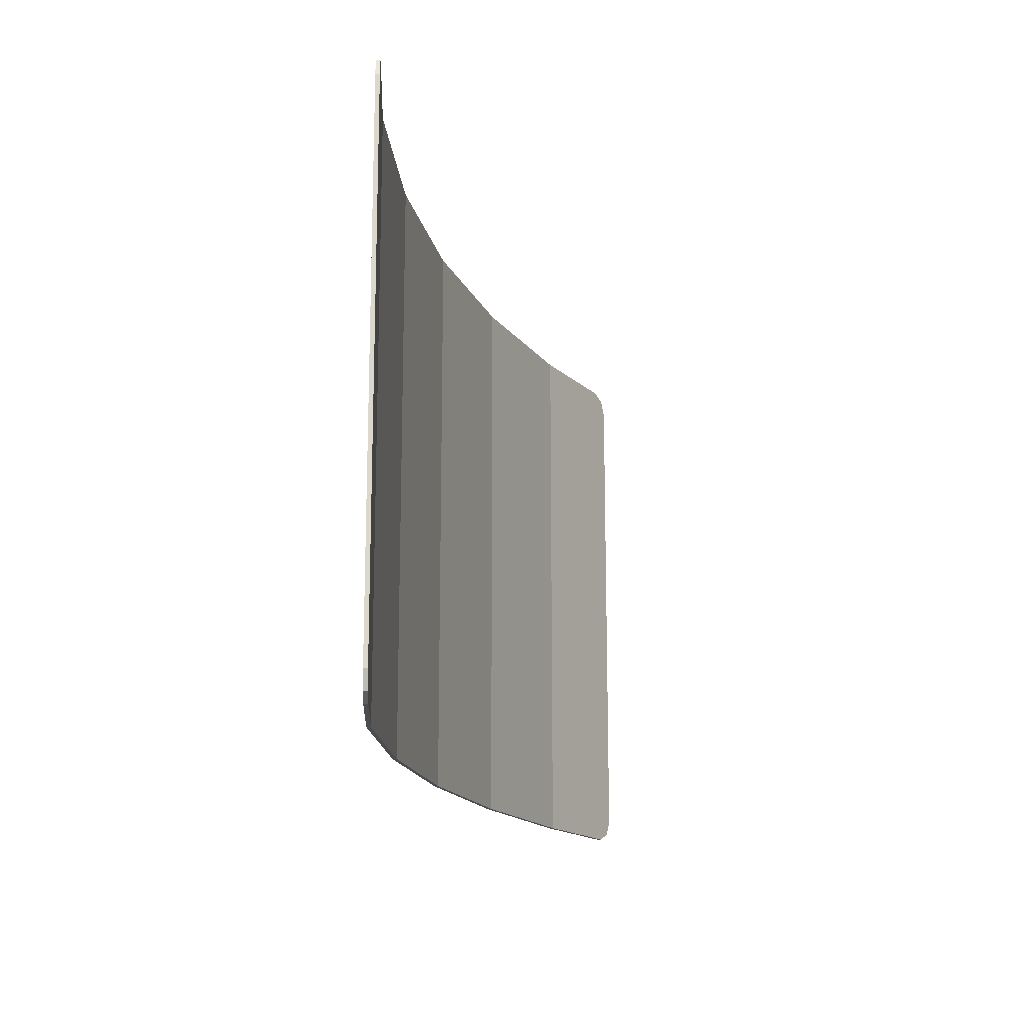
<metadata>
{"format":"obj","ext":"obj","renderer":"f3d","projection":"perspective","resolution":1024,"background":"white","views":[{"elev":-16.2,"azim":122.7,"up":"+Z"}]}
</metadata>
<code>
v -1.325 -0.003215 0.9
v -1.378 -0.006024 0.878
v -1.399 -0.007187 0.825
v -1.325 -0.003215 -0.9
v -1.378 -0.006024 -0.878
v -1.399 -0.007187 -0.825
v -1.325 -0.003215 0.9
v -1.248 0.000846 0.1342
v -1.399 -0.007187 0.1253
v -1.399 -0.007187 0.825
v -1.325 -0.003215 0.9
v -0.945 0.01691 0.9
v -1.097 0.008879 0.1448
v -1.248 0.000846 0.1342
v -1.325 -0.003215 -0.9
v -1.399 -0.007187 -0.825
v -1.399 -0.007187 -0.7755
v -1.248 0.000846 -0.7888
v -1.325 -0.003215 -0.9
v -1.248 0.000846 -0.7888
v -1.097 0.008879 -0.8002
v -0.945 0.01691 -0.9
v -0.945 0.01691 0.9
v -0.945 0.01691 0.1571
v -1.097 0.008879 0.1448
v -0.945 0.01691 -0.9
v -1.097 0.008879 -0.8002
v -0.945 0.01691 -0.8098
v -1.248 0.000846 0.00886
v -1.399 -0.007187 0
v -1.399 -0.007187 0.1253
v -1.248 0.000846 0.1342
v -1.248 0.000846 0.00886
v -1.248 0.000846 0.1342
v -1.097 0.008879 0.1448
v -1.097 0.008879 0.01938
v -1.248 0.000846 -0.6484
v -1.248 0.000846 -0.7888
v -1.399 -0.007187 -0.7755
v -1.399 -0.007187 -0.635
v -1.248 0.000846 -0.6484
v -1.097 0.008879 -0.66
v -1.097 0.008879 -0.8002
v -1.248 0.000846 -0.7888
v -0.945 0.01691 0.03159
v -1.097 0.008879 0.01938
v -1.097 0.008879 0.1448
v -0.945 0.01691 0.1571
v -0.945 0.01691 -0.6696
v -0.945 0.01691 -0.8098
v -1.097 0.008879 -0.8002
v -1.097 0.008879 -0.66
v -1.248 0.000846 0.00886
v -1.248 0.000846 -0.08762
v -1.399 -0.007187 -0.09642
v -1.399 -0.007187 0
v -1.248 0.000846 0.00886
v -1.097 0.008879 0.01938
v -1.097 0.008879 -0.07716
v -1.248 0.000846 -0.08762
v -1.248 0.000846 -0.6484
v -1.399 -0.007187 -0.635
v -1.399 -0.007187 -0.5418
v -1.248 0.000846 -0.5553
v -1.248 0.000846 -0.6484
v -1.248 0.000846 -0.5553
v -1.097 0.008879 -0.5669
v -1.097 0.008879 -0.66
v -0.945 0.01691 0.03159
v -0.945 0.01691 -0.06505
v -1.097 0.008879 -0.07716
v -1.097 0.008879 0.01938
v -0.945 0.01691 -0.6696
v -1.097 0.008879 -0.66
v -1.097 0.008879 -0.5669
v -0.945 0.01691 -0.5767
v -1.248 0.000846 -0.08762
v -1.248 0.000846 -0.5553
v -1.399 -0.007187 -0.5418
v -1.399 -0.007187 -0.09642
v -1.248 0.000846 -0.08762
v -1.097 0.008879 -0.07716
v -1.097 0.008879 -0.5669
v -1.248 0.000846 -0.5553
v -0.945 0.01691 -0.06505
v -0.945 0.01691 -0.5767
v -1.097 0.008879 -0.5669
v -1.097 0.008879 -0.07716
v -0.945 0.01691 0.9
v -0.7631 0.046 0.1744
v -0.945 0.01691 0.1571
v -0.945 0.01691 0.9
v -0.3994 0.1042 0.9
v -0.5812 0.07509 0.1941
v -0.7631 0.046 0.1744
v -0.945 0.01691 -0.9
v -0.7631 0.046 -0.8189
v -0.5812 0.07509 -0.8253
v -0.3994 0.1042 -0.9
v -0.945 0.01691 -0.9
v -0.945 0.01691 -0.8098
v -0.7631 0.046 -0.8189
v -0.3994 0.1042 0.9
v -0.3994 0.1042 0.2163
v -0.5812 0.07509 0.1941
v -0.3994 0.1042 -0.9
v -0.5812 0.07509 -0.8253
v -0.3994 0.1042 -0.8289
v -0.7631 0.046 0.04865
v -0.945 0.01691 0.03159
v -0.945 0.01691 0.1571
v -0.7631 0.046 0.1744
v -0.7631 0.046 0.04865
v -0.7631 0.046 0.1744
v -0.5812 0.07509 0.1941
v -0.5812 0.07509 0.06821
v -0.7631 0.046 -0.6788
v -0.7631 0.046 -0.8189
v -0.945 0.01691 -0.8098
v -0.945 0.01691 -0.6696
v -0.7631 0.046 -0.6788
v -0.5812 0.07509 -0.6853
v -0.5812 0.07509 -0.8253
v -0.7631 0.046 -0.8189
v -0.3994 0.1042 0.09025
v -0.5812 0.07509 0.06821
v -0.5812 0.07509 0.1941
v -0.3994 0.1042 0.2163
v -0.3994 0.1042 -0.689
v -0.3994 0.1042 -0.8289
v -0.5812 0.07509 -0.8253
v -0.5812 0.07509 -0.6853
v -0.7631 0.046 0.04865
v -0.7631 0.046 -0.04809
v -0.945 0.01691 -0.06505
v -0.945 0.01691 0.03159
v -0.7631 0.046 0.04865
v -0.5812 0.07509 0.06821
v -0.5812 0.07509 -0.02868
v -0.7631 0.046 -0.04809
v -0.7631 0.046 -0.6788
v -0.945 0.01691 -0.6696
v -0.945 0.01691 -0.5767
v -0.7631 0.046 -0.5859
v -0.7631 0.046 -0.6788
v -0.7631 0.046 -0.5859
v -0.5812 0.07509 -0.5924
v -0.5812 0.07509 -0.6853
v -0.3994 0.1042 0.09025
v -0.3994 0.1042 -0.006795
v -0.5812 0.07509 -0.02868
v -0.5812 0.07509 0.06821
v -0.3994 0.1042 -0.689
v -0.5812 0.07509 -0.6853
v -0.5812 0.07509 -0.5924
v -0.3994 0.1042 -0.5962
v -0.7631 0.046 -0.04809
v -0.7631 0.046 -0.5859
v -0.945 0.01691 -0.5767
v -0.945 0.01691 -0.06505
v -0.7631 0.046 -0.04809
v -0.5812 0.07509 -0.02868
v -0.5812 0.07509 -0.5924
v -0.7631 0.046 -0.5859
v -0.3994 0.1042 -0.006795
v -0.3994 0.1042 -0.5962
v -0.5812 0.07509 -0.5924
v -0.5812 0.07509 -0.02868
v -0.3994 0.1042 0.9
v -0.2237 0.1521 0.2408
v -0.3994 0.1042 0.2163
v -0.3994 0.1042 0.9
v 0.1276 0.2479 0.9
v -0.04803 0.2 0.2678
v -0.2237 0.1521 0.2408
v -0.3994 0.1042 -0.9
v -0.3994 0.1042 -0.8289
v -0.2237 0.1521 -0.8299
v -0.3994 0.1042 -0.9
v -0.2237 0.1521 -0.8299
v -0.04803 0.2 -0.8282
v 0.1276 0.2479 -0.9
v 0.1276 0.2479 0.9
v 0.1276 0.2479 0.2972
v -0.04803 0.2 0.2678
v 0.1276 0.2479 -0.9
v -0.04803 0.2 -0.8282
v 0.1276 0.2479 -0.8238
v -0.2237 0.1521 0.1145
v -0.3994 0.1042 0.09025
v -0.3994 0.1042 0.2163
v -0.2237 0.1521 0.2408
v -0.2237 0.1521 0.1145
v -0.2237 0.1521 0.2408
v -0.04803 0.2 0.2678
v -0.04803 0.2 0.1412
v -0.2237 0.1521 -0.69
v -0.2237 0.1521 -0.8299
v -0.3994 0.1042 -0.8289
v -0.3994 0.1042 -0.689
v -0.2237 0.1521 -0.69
v -0.04803 0.2 -0.6882
v -0.04803 0.2 -0.8282
v -0.2237 0.1521 -0.8299
v 0.1276 0.2479 0.1704
v -0.04803 0.2 0.1412
v -0.04803 0.2 0.2678
v 0.1276 0.2479 0.2972
v 0.1276 0.2479 -0.6838
v 0.1276 0.2479 -0.8238
v -0.04803 0.2 -0.8282
v -0.04803 0.2 -0.6882
v -0.2237 0.1521 0.1145
v -0.2237 0.1521 0.01728
v -0.3994 0.1042 -0.006795
v -0.3994 0.1042 0.09025
v -0.2237 0.1521 0.1145
v -0.04803 0.2 0.1412
v -0.04803 0.2 0.04381
v -0.2237 0.1521 0.01728
v -0.2237 0.1521 -0.69
v -0.3994 0.1042 -0.689
v -0.3994 0.1042 -0.5962
v -0.2237 0.1521 -0.5971
v -0.2237 0.1521 -0.69
v -0.2237 0.1521 -0.5971
v -0.04803 0.2 -0.5954
v -0.04803 0.2 -0.6882
v 0.1276 0.2479 0.1704
v 0.1276 0.2479 0.07279
v -0.04803 0.2 0.04381
v -0.04803 0.2 0.1412
v 0.1276 0.2479 -0.6838
v -0.04803 0.2 -0.6882
v -0.04803 0.2 -0.5954
v 0.1276 0.2479 -0.591
v -0.2237 0.1521 0.01728
v -0.2237 0.1521 -0.5971
v -0.3994 0.1042 -0.5962
v -0.3994 0.1042 -0.006795
v -0.2237 0.1521 0.01728
v -0.04803 0.2 0.04381
v -0.04803 0.2 -0.5954
v -0.2237 0.1521 -0.5971
v 0.1276 0.2479 0.07279
v 0.1276 0.2479 -0.591
v -0.04803 0.2 -0.5954
v -0.04803 0.2 0.04381
v 0.1276 0.2479 0.9
v 0.294 0.314 0.3286
v 0.1276 0.2479 0.2972
v 0.1276 0.2479 0.9
v 0.6266 0.4461 0.9
v 0.4603 0.3801 0.3625
v 0.294 0.314 0.3286
v 0.1276 0.2479 -0.9
v 0.1276 0.2479 -0.8238
v 0.294 0.314 -0.8169
v 0.1276 0.2479 -0.9
v 0.294 0.314 -0.8169
v 0.4603 0.3801 -0.8075
v 0.6266 0.4461 -0.9
v 0.6266 0.4461 0.9
v 0.6266 0.4461 0.3988
v 0.4603 0.3801 0.3625
v 0.6266 0.4461 -0.9
v 0.4603 0.3801 -0.8075
v 0.6266 0.4461 -0.7928
v 0.294 0.314 0.2015
v 0.1276 0.2479 0.1704
v 0.1276 0.2479 0.2972
v 0.294 0.314 0.3286
v 0.294 0.314 0.2015
v 0.294 0.314 0.3286
v 0.4603 0.3801 0.3625
v 0.4603 0.3801 0.2351
v 0.294 0.314 -0.6769
v 0.294 0.314 -0.8169
v 0.1276 0.2479 -0.8238
v 0.1276 0.2479 -0.6838
v 0.294 0.314 -0.6769
v 0.4603 0.3801 -0.6673
v 0.4603 0.3801 -0.8075
v 0.294 0.314 -0.8169
v 0.6266 0.4461 0.271
v 0.4603 0.3801 0.2351
v 0.4603 0.3801 0.3625
v 0.6266 0.4461 0.3988
v 0.6266 0.4461 -0.6521
v 0.6266 0.4461 -0.7928
v 0.4603 0.3801 -0.8075
v 0.4603 0.3801 -0.6673
v 0.294 0.314 0.2015
v 0.294 0.314 0.1037
v 0.1276 0.2479 0.07279
v 0.1276 0.2479 0.1704
v 0.294 0.314 0.2015
v 0.4603 0.3801 0.2351
v 0.4603 0.3801 0.137
v 0.294 0.314 0.1037
v 0.294 0.314 -0.6769
v 0.1276 0.2479 -0.6838
v 0.1276 0.2479 -0.591
v 0.294 0.314 -0.5839
v 0.294 0.314 -0.6769
v 0.294 0.314 -0.5839
v 0.4603 0.3801 -0.5743
v 0.4603 0.3801 -0.6673
v 0.6266 0.4461 0.271
v 0.6266 0.4461 0.1727
v 0.4603 0.3801 0.137
v 0.4603 0.3801 0.2351
v 0.6266 0.4461 -0.6521
v 0.4603 0.3801 -0.6673
v 0.4603 0.3801 -0.5743
v 0.6266 0.4461 -0.5587
v 0.294 0.314 0.1037
v 0.294 0.314 -0.5839
v 0.1276 0.2479 -0.591
v 0.1276 0.2479 0.07279
v 0.294 0.314 0.1037
v 0.4603 0.3801 0.137
v 0.4603 0.3801 -0.5743
v 0.294 0.314 -0.5839
v 0.6266 0.4461 0.1727
v 0.6266 0.4461 -0.5587
v 0.4603 0.3801 -0.5743
v 0.4603 0.3801 0.137
v 0.6266 0.4461 0.9
v 0.7809 0.529 0.4368
v 0.6266 0.4461 0.3988
v 0.6266 0.4461 0.9
v 1.09 0.6947 0.9
v 0.9352 0.6119 0.4771
v 0.7809 0.529 0.4368
v 0.6266 0.4461 -0.9
v 0.6266 0.4461 -0.7928
v 0.7809 0.529 -0.7701
v 0.6266 0.4461 -0.9
v 0.7809 0.529 -0.7701
v 0.9352 0.6119 -0.7389
v 1.09 0.6947 -0.9
v 1.09 0.6947 0.9
v 1.09 0.6947 0.5199
v 0.9352 0.6119 0.4771
v 1.09 0.6947 -0.9
v 0.9352 0.6119 -0.7389
v 1.09 0.6947 -0.6992
v 0.7809 0.529 0.3086
v 0.6266 0.4461 0.271
v 0.6266 0.4461 0.3988
v 0.7809 0.529 0.4368
v 0.7809 0.529 0.3086
v 0.7809 0.529 0.4368
v 0.9352 0.6119 0.4771
v 0.9352 0.6119 0.3486
v 0.7809 0.529 -0.6285
v 0.7809 0.529 -0.7701
v 0.6266 0.4461 -0.7928
v 0.6266 0.4461 -0.6521
v 0.7809 0.529 -0.6285
v 0.9352 0.6119 -0.5961
v 0.9352 0.6119 -0.7389
v 0.7809 0.529 -0.7701
v 1.09 0.6947 0.3909
v 0.9352 0.6119 0.3486
v 0.9352 0.6119 0.4771
v 1.09 0.6947 0.5199
v 1.09 0.6947 -0.5547
v 1.09 0.6947 -0.6992
v 0.9352 0.6119 -0.7389
v 0.9352 0.6119 -0.5961
v 0.7809 0.529 0.3086
v 0.7809 0.529 0.21
v 0.6266 0.4461 0.1727
v 0.6266 0.4461 0.271
v 0.7809 0.529 0.3086
v 0.9352 0.6119 0.3486
v 0.9352 0.6119 0.2497
v 0.7809 0.529 0.21
v 0.7809 0.529 -0.6285
v 0.6266 0.4461 -0.6521
v 0.6266 0.4461 -0.5587
v 0.7809 0.529 -0.5344
v 0.7809 0.529 -0.6285
v 0.7809 0.529 -0.5344
v 0.9352 0.6119 -0.5012
v 0.9352 0.6119 -0.5961
v 1.09 0.6947 0.3909
v 1.09 0.6947 0.2917
v 0.9352 0.6119 0.2497
v 0.9352 0.6119 0.3486
v 1.09 0.6947 -0.5547
v 0.9352 0.6119 -0.5961
v 0.9352 0.6119 -0.5012
v 1.09 0.6947 -0.4586
v 0.7809 0.529 0.21
v 0.7809 0.529 -0.5344
v 0.6266 0.4461 -0.5587
v 0.6266 0.4461 0.1727
v 0.7809 0.529 0.21
v 0.9352 0.6119 0.2497
v 0.9352 0.6119 -0.5012
v 0.7809 0.529 -0.5344
v 0.9352 0.6119 -0.5012
v 0.9352 0.6119 0.2497
v 1.09 0.6947 0.2917
v 1.09 0.6947 -0.4586
v 1.364 0.8888 0.9
v 1.408 0.9194 0.878
v 1.426 0.9321 0.825
v 1.364 0.8888 -0.9
v 1.408 0.9194 -0.878
v 1.426 0.9321 -0.825
v 1.09 0.6947 0.9
v 1.202 0.7738 0.5551
v 1.09 0.6947 0.5199
v 1.09 0.6947 -0.9
v 1.09 0.6947 -0.6992
v 1.202 0.7738 -0.6618
v 1.364 0.8888 0.9
v 1.314 0.853 0.5918
v 1.202 0.7738 0.5551
v 1.09 0.6947 0.9
v 1.364 0.8888 0.9
v 1.426 0.9321 0.825
v 1.426 0.9321 0.63
v 1.314 0.853 0.5918
v 1.364 0.8888 -0.9
v 1.09 0.6947 -0.9
v 1.202 0.7738 -0.6618
v 1.314 0.853 -0.6188
v 1.364 0.8888 -0.9
v 1.314 0.853 -0.6188
v 1.426 0.9321 -0.57
v 1.426 0.9321 -0.825
v 1.202 0.7738 0.4258
v 1.09 0.6947 0.3909
v 1.09 0.6947 0.5199
v 1.202 0.7738 0.5551
v 1.202 0.7738 0.4258
v 1.202 0.7738 0.5551
v 1.314 0.853 0.5918
v 1.314 0.853 0.4621
v 1.202 0.7738 -0.5158
v 1.202 0.7738 -0.6618
v 1.09 0.6947 -0.6992
v 1.09 0.6947 -0.5547
v 1.202 0.7738 -0.5158
v 1.314 0.853 -0.471
v 1.314 0.853 -0.6188
v 1.202 0.7738 -0.6618
v 1.426 0.9321 0.5
v 1.314 0.853 0.4621
v 1.314 0.853 0.5918
v 1.426 0.9321 0.63
v 1.426 0.9321 -0.42
v 1.426 0.9321 -0.57
v 1.314 0.853 -0.6188
v 1.314 0.853 -0.471
v 1.202 0.7738 0.4258
v 1.202 0.7738 0.3263
v 1.09 0.6947 0.2917
v 1.09 0.6947 0.3909
v 1.202 0.7738 0.4258
v 1.314 0.853 0.4621
v 1.314 0.853 0.3624
v 1.202 0.7738 0.3263
v 1.202 0.7738 -0.5158
v 1.09 0.6947 -0.5547
v 1.09 0.6947 -0.4586
v 1.202 0.7738 -0.4186
v 1.202 0.7738 -0.5158
v 1.202 0.7738 -0.4186
v 1.314 0.853 -0.3725
v 1.314 0.853 -0.471
v 1.426 0.9321 0.5
v 1.426 0.9321 0.4
v 1.314 0.853 0.3624
v 1.314 0.853 0.4621
v 1.426 0.9321 -0.42
v 1.314 0.853 -0.471
v 1.314 0.853 -0.3725
v 1.426 0.9321 -0.32
v 1.202 0.7738 -0.4186
v 1.202 0.7738 0.3263
v 1.314 0.853 0.3624
v 1.314 0.853 -0.3725
v 1.426 0.9321 0.4
v 1.426 0.9321 -0.32
v 1.314 0.853 -0.3725
v 1.314 0.853 0.3624
v 1.202 0.7738 0.3263
v 1.202 0.7738 -0.4186
v 1.09 0.6947 -0.4586
v 1.09 0.6947 0.2917
v -1.325 0.009265 0.9
v -1.378 0.006457 0.878
v -1.4 0.005294 0.825
v -1.325 0.009265 -0.9
v -1.378 0.006457 -0.878
v -1.4 0.005294 -0.825
v -1.378 0.006457 0.878
v -1.325 0.009265 0.9
v -1.325 -0.003217 0.9
v -1.378 -0.006026 0.878
v -1.4 0.005294 0.825
v -1.378 0.006457 0.878
v -1.378 -0.006026 0.878
v -1.399 -0.007189 0.825
v -1.378 0.006457 -0.878
v -1.325 0.009265 -0.9
v -1.325 -0.003217 -0.9
v -1.378 -0.006026 -0.878
v -1.4 0.005294 -0.825
v -1.378 0.006457 -0.878
v -1.378 -0.006026 -0.878
v -1.399 -0.007189 -0.825
v 1.357 0.899 0.9
v 1.4 0.9296 0.878
v 1.418 0.9423 0.825
v 1.357 0.899 -0.9
v 1.4 0.9296 -0.878
v 1.418 0.9423 -0.825
v 1.4 0.9296 0.878
v 1.357 0.899 0.9
v 1.364 0.8888 0.9
v 1.408 0.9194 0.878
v 1.418 0.9423 0.825
v 1.4 0.9296 0.878
v 1.408 0.9194 0.878
v 1.426 0.9321 0.825
v 1.4 0.9296 -0.878
v 1.357 0.899 -0.9
v 1.364 0.8888 -0.9
v 1.408 0.9194 -0.878
v 1.418 0.9423 -0.825
v 1.4 0.9296 -0.878
v 1.408 0.9194 -0.878
v 1.426 0.9321 -0.825
v -1.4 0.005295 0.825
v -1.4 0.005295 -0.825
v -1.325 0.009265 -0.9
v -1.325 0.009265 0.9
v -1.325 0.009265 0.9
v -1.325 0.009265 -0.9
v -0.9463 0.02936 -0.9
v -0.9463 0.02936 0.9
v -0.9463 0.02936 0.9
v -0.9463 0.02936 -0.9
v -0.402 0.1164 -0.9
v -0.402 0.1164 0.9
v -0.402 0.1164 0.9
v -0.402 0.1164 -0.9
v 0.1237 0.2598 -0.9
v 0.1237 0.2598 0.9
v 0.1237 0.2598 0.9
v 0.1237 0.2598 -0.9
v 0.6213 0.4575 -0.9
v 0.6213 0.4575 0.9
v 0.6213 0.4575 0.9
v 0.6213 0.4575 -0.9
v 1.083 0.7054 -0.9
v 1.083 0.7054 0.9
v 1.083 0.7054 0.9
v 1.083 0.7054 -0.9
v 1.357 0.899 -0.9
v 1.357 0.899 0.9
v 1.357 0.899 0.9
v 1.357 0.899 -0.9
v 1.418 0.9423 -0.825
v 1.418 0.9423 0.825
v -1.4 0.005295 0.825
v -1.399 -0.007185 0.825
v -1.399 -0.007185 -0.825
v -1.4 0.005295 -0.825
v -1.325 0.009265 0.9
v -0.9463 0.02936 0.9
v -0.945 0.01691 0.9
v -1.325 -0.003215 0.9
v -1.325 0.009265 -0.9
v -1.325 -0.003215 -0.9
v -0.945 0.01691 -0.9
v -0.9463 0.02936 -0.9
v -0.9463 0.02936 0.9
v -0.402 0.1164 0.9
v -0.3994 0.1042 0.9
v -0.945 0.01691 0.9
v -0.9463 0.02936 -0.9
v -0.945 0.01691 -0.9
v -0.3994 0.1042 -0.9
v -0.402 0.1164 -0.9
v -0.402 0.1164 0.9
v 0.1237 0.2598 0.9
v 0.1276 0.2479 0.9
v -0.3994 0.1042 0.9
v -0.402 0.1164 -0.9
v -0.3994 0.1042 -0.9
v 0.1276 0.2479 -0.9
v 0.1237 0.2598 -0.9
v 0.1237 0.2598 0.9
v 0.6213 0.4575 0.9
v 0.6266 0.4461 0.9
v 0.1276 0.2479 0.9
v 0.1237 0.2598 -0.9
v 0.1276 0.2479 -0.9
v 0.6266 0.4461 -0.9
v 0.6213 0.4575 -0.9
v 0.6213 0.4575 0.9
v 1.083 0.7054 0.9
v 1.09 0.6947 0.9
v 0.6266 0.4461 0.9
v 0.6213 0.4575 -0.9
v 0.6266 0.4461 -0.9
v 1.09 0.6947 -0.9
v 1.083 0.7054 -0.9
v 1.083 0.7054 0.9
v 1.357 0.899 0.9
v 1.364 0.8888 0.9
v 1.09 0.6947 0.9
v 1.083 0.7054 -0.9
v 1.09 0.6947 -0.9
v 1.364 0.8888 -0.9
v 1.357 0.899 -0.9
v 1.418 0.9423 0.825
v 1.418 0.9423 -0.825
v 1.426 0.9321 -0.825
v 1.426 0.9321 0.825
g mesh4806781
f 1 2 3
g mesh4806783
f 4 6 5
f 7 9 8
f 9 7 10
f 11 13 12
f 13 11 14
f 15 17 16
f 17 15 18
f 19 21 20
f 21 19 22
f 23 25 24
f 26 28 27
f 29 31 30
f 31 29 32
f 33 35 34
f 35 33 36
f 37 39 38
f 39 37 40
f 41 43 42
f 43 41 44
f 45 47 46
f 47 45 48
f 49 51 50
f 51 49 52
f 53 55 54
f 55 53 56
f 57 59 58
f 59 57 60
f 61 63 62
f 63 61 64
f 65 67 66
f 67 65 68
f 69 71 70
f 71 69 72
f 73 75 74
f 75 73 76
f 77 79 78
f 79 77 80
f 81 83 82
f 83 81 84
f 85 87 86
f 87 85 88
g mesh4806786
f 89 91 90
f 92 94 93
f 94 92 95
f 96 98 97
f 98 96 99
f 100 102 101
f 103 105 104
f 106 108 107
f 109 111 110
f 111 109 112
f 113 115 114
f 115 113 116
f 117 119 118
f 119 117 120
f 121 123 122
f 123 121 124
f 125 127 126
f 127 125 128
f 129 131 130
f 131 129 132
f 133 135 134
f 135 133 136
f 137 139 138
f 139 137 140
f 141 143 142
f 143 141 144
f 145 147 146
f 147 145 148
f 149 151 150
f 151 149 152
f 153 155 154
f 155 153 156
f 157 159 158
f 159 157 160
f 161 163 162
f 163 161 164
f 165 167 166
f 167 165 168
g mesh4806788
f 169 171 170
f 172 174 173
f 174 172 175
f 176 178 177
f 179 181 180
f 181 179 182
f 183 185 184
f 186 188 187
f 189 191 190
f 191 189 192
f 193 195 194
f 195 193 196
f 197 199 198
f 199 197 200
f 201 203 202
f 203 201 204
f 205 207 206
f 207 205 208
f 209 211 210
f 211 209 212
f 213 215 214
f 215 213 216
f 217 219 218
f 219 217 220
f 221 223 222
f 223 221 224
f 225 227 226
f 227 225 228
f 229 231 230
f 231 229 232
f 233 235 234
f 235 233 236
f 237 239 238
f 239 237 240
f 241 243 242
f 243 241 244
f 245 247 246
f 247 245 248
g mesh4806790
f 249 251 250
f 252 254 253
f 254 252 255
f 256 258 257
f 259 261 260
f 261 259 262
f 263 265 264
f 266 268 267
f 269 271 270
f 271 269 272
f 273 275 274
f 275 273 276
f 277 279 278
f 279 277 280
f 281 283 282
f 283 281 284
f 285 287 286
f 287 285 288
f 289 291 290
f 291 289 292
f 293 295 294
f 295 293 296
f 297 299 298
f 299 297 300
f 301 303 302
f 303 301 304
f 305 307 306
f 307 305 308
f 309 311 310
f 311 309 312
f 313 315 314
f 315 313 316
f 317 319 318
f 319 317 320
f 321 323 322
f 323 321 324
f 325 327 326
f 327 325 328
g mesh4806792
f 329 331 330
f 332 334 333
f 334 332 335
f 336 338 337
f 339 341 340
f 341 339 342
f 343 345 344
f 346 348 347
f 349 351 350
f 351 349 352
f 353 355 354
f 355 353 356
f 357 359 358
f 359 357 360
f 361 363 362
f 363 361 364
f 365 367 366
f 367 365 368
f 369 371 370
f 371 369 372
f 373 375 374
f 375 373 376
f 377 379 378
f 379 377 380
f 381 383 382
f 383 381 384
f 385 387 386
f 387 385 388
f 389 391 390
f 391 389 392
f 393 395 394
f 395 393 396
f 397 399 398
f 399 397 400
f 401 403 402
f 403 401 404
f 405 407 406
f 407 405 408
g mesh4806795
f 409 411 410
g mesh4806797
f 412 413 414
f 415 417 416
f 418 420 419
f 421 423 422
f 423 421 424
f 425 427 426
f 427 425 428
f 429 431 430
f 431 429 432
f 433 435 434
f 435 433 436
f 437 439 438
f 439 437 440
f 441 443 442
f 443 441 444
f 445 447 446
f 447 445 448
f 449 451 450
f 451 449 452
f 453 455 454
f 455 453 456
f 457 459 458
f 459 457 460
f 461 463 462
f 463 461 464
f 465 467 466
f 467 465 468
f 469 471 470
f 471 469 472
f 473 475 474
f 475 473 476
f 477 479 478
f 479 477 480
f 481 483 482
f 483 481 484
f 485 487 486
f 487 485 488
f 489 491 490
f 491 489 492
f 493 495 494
f 495 493 496
g mesh4806801
f 497 499 498
g mesh4806803
f 500 501 502
g mesh4806805
f 503 505 504
f 505 503 506
f 507 509 508
f 509 507 510
g mesh4806807
f 511 512 513
f 513 514 511
f 515 516 517
f 517 518 515
g mesh4806809
f 519 520 521
g mesh4806811
f 522 524 523
g mesh4806813
f 525 526 527
f 527 528 525
f 529 530 531
f 531 532 529
g mesh4806815
f 533 535 534
f 535 533 536
f 537 539 538
f 539 537 540
f 541 543 542
f 543 541 544
f 545 547 546
f 547 545 548
f 549 551 550
f 551 549 552
f 553 555 554
f 555 553 556
f 557 559 558
f 559 557 560
f 561 563 562
f 563 561 564
f 565 567 566
f 567 565 568
f 569 571 570
f 571 569 572
f 573 575 574
f 575 573 576
f 577 579 578
f 579 577 580
f 581 583 582
f 583 581 584
f 585 587 586
f 587 585 588
f 589 591 590
f 591 589 592
f 593 595 594
f 595 593 596
f 597 599 598
f 599 597 600
f 601 603 602
f 603 601 604
f 605 607 606
f 607 605 608
f 609 611 610
f 611 609 612
f 613 615 614
f 615 613 616
f 617 619 618
f 619 617 620
f 621 623 622
f 623 621 624
f 625 627 626
f 627 625 628

</code>
